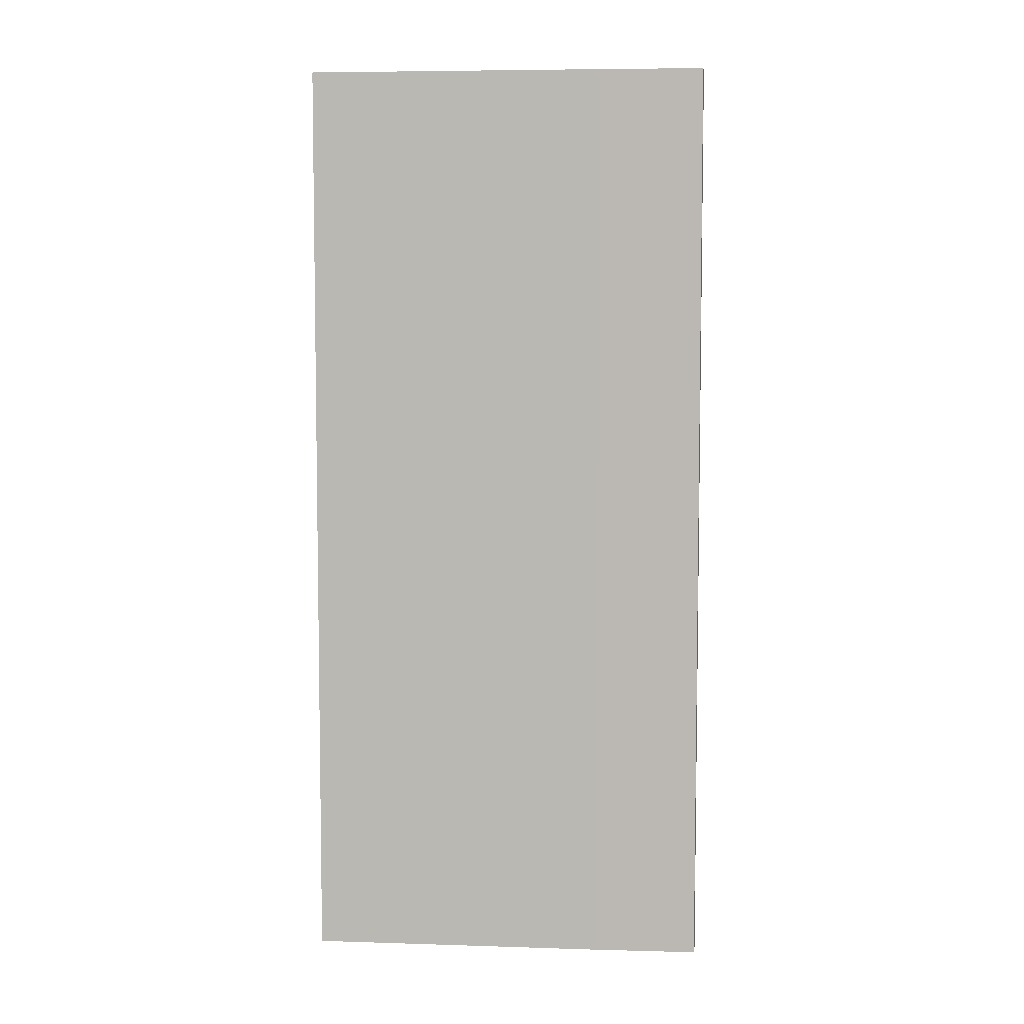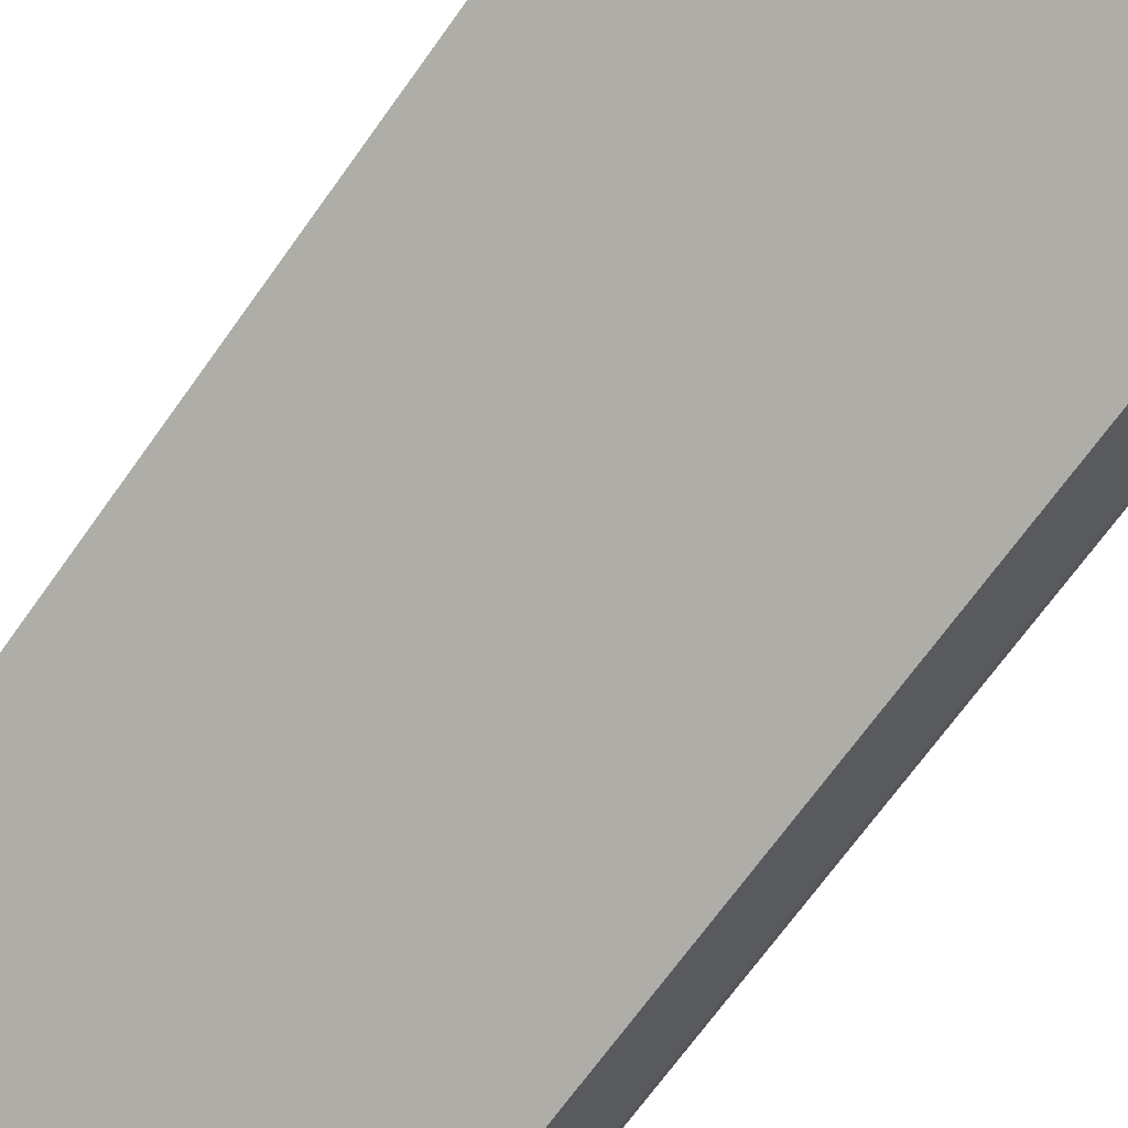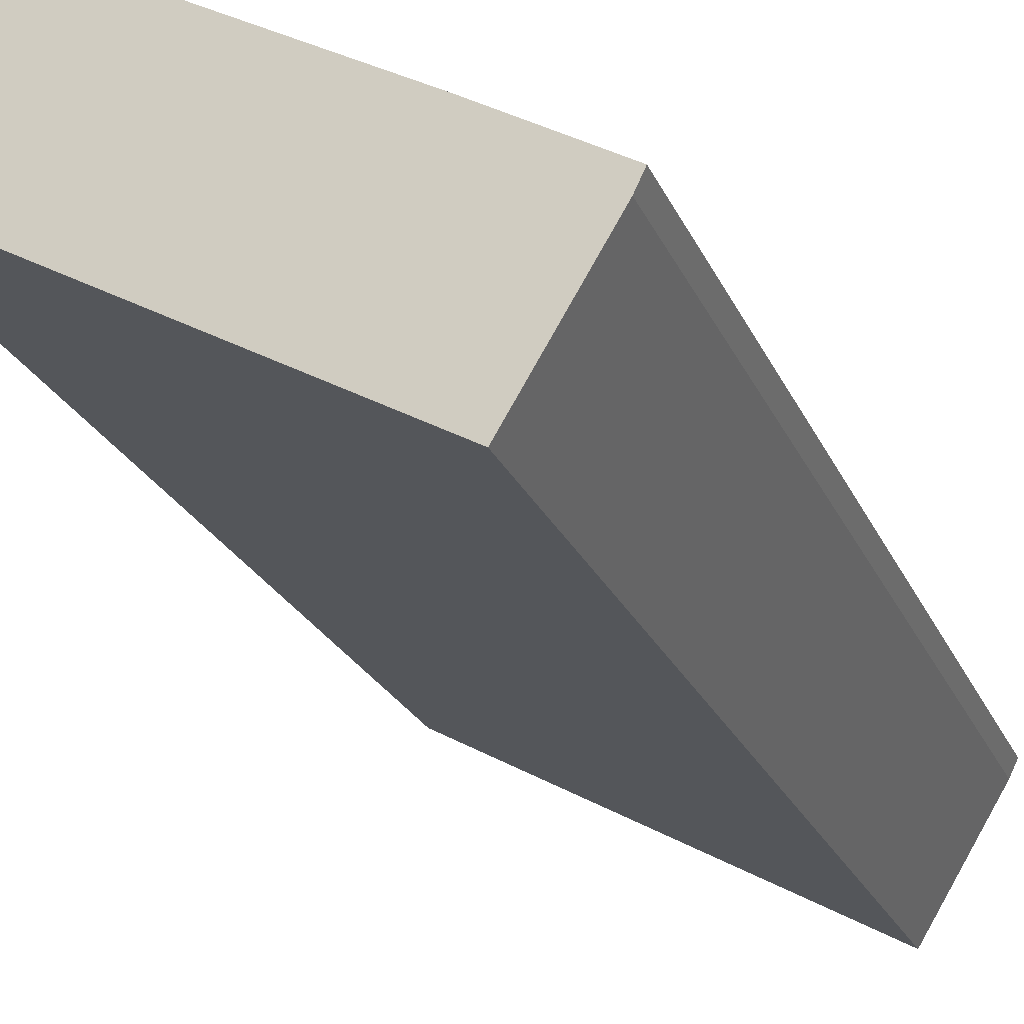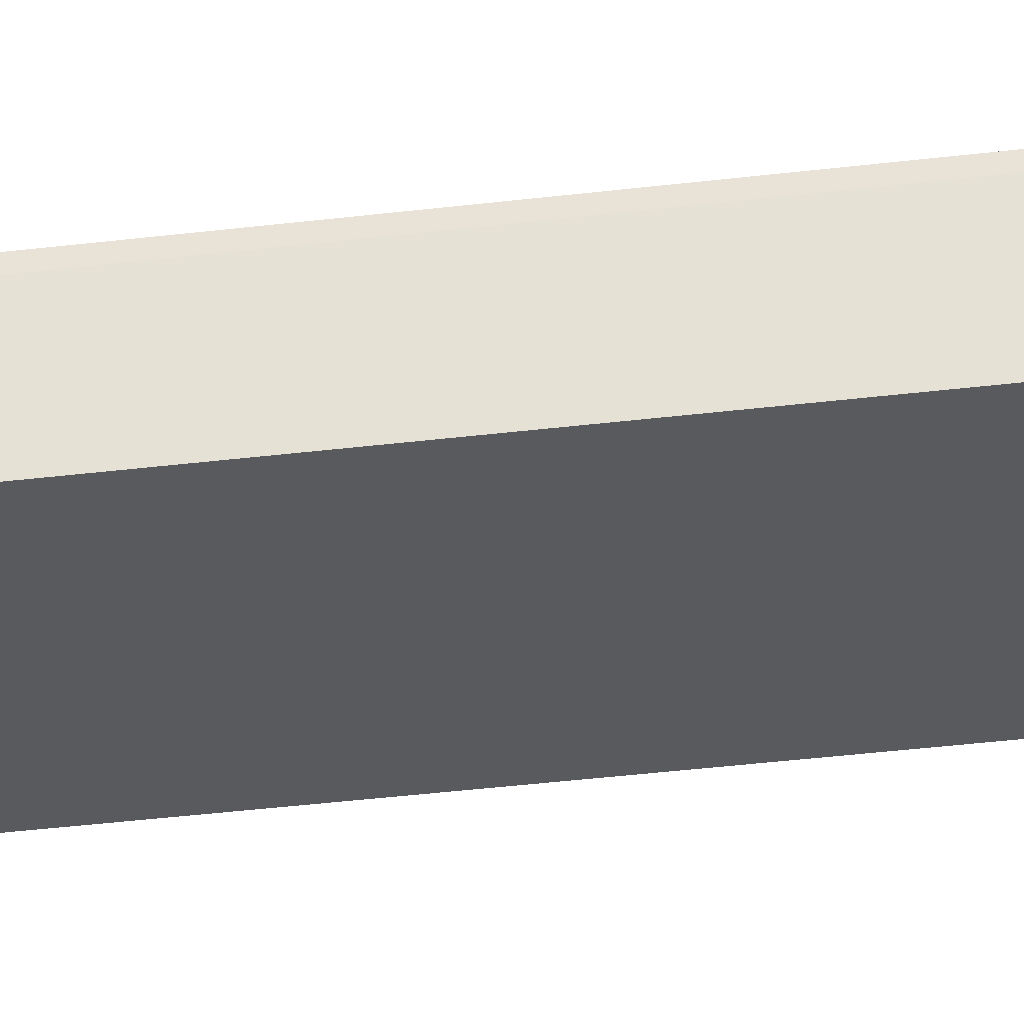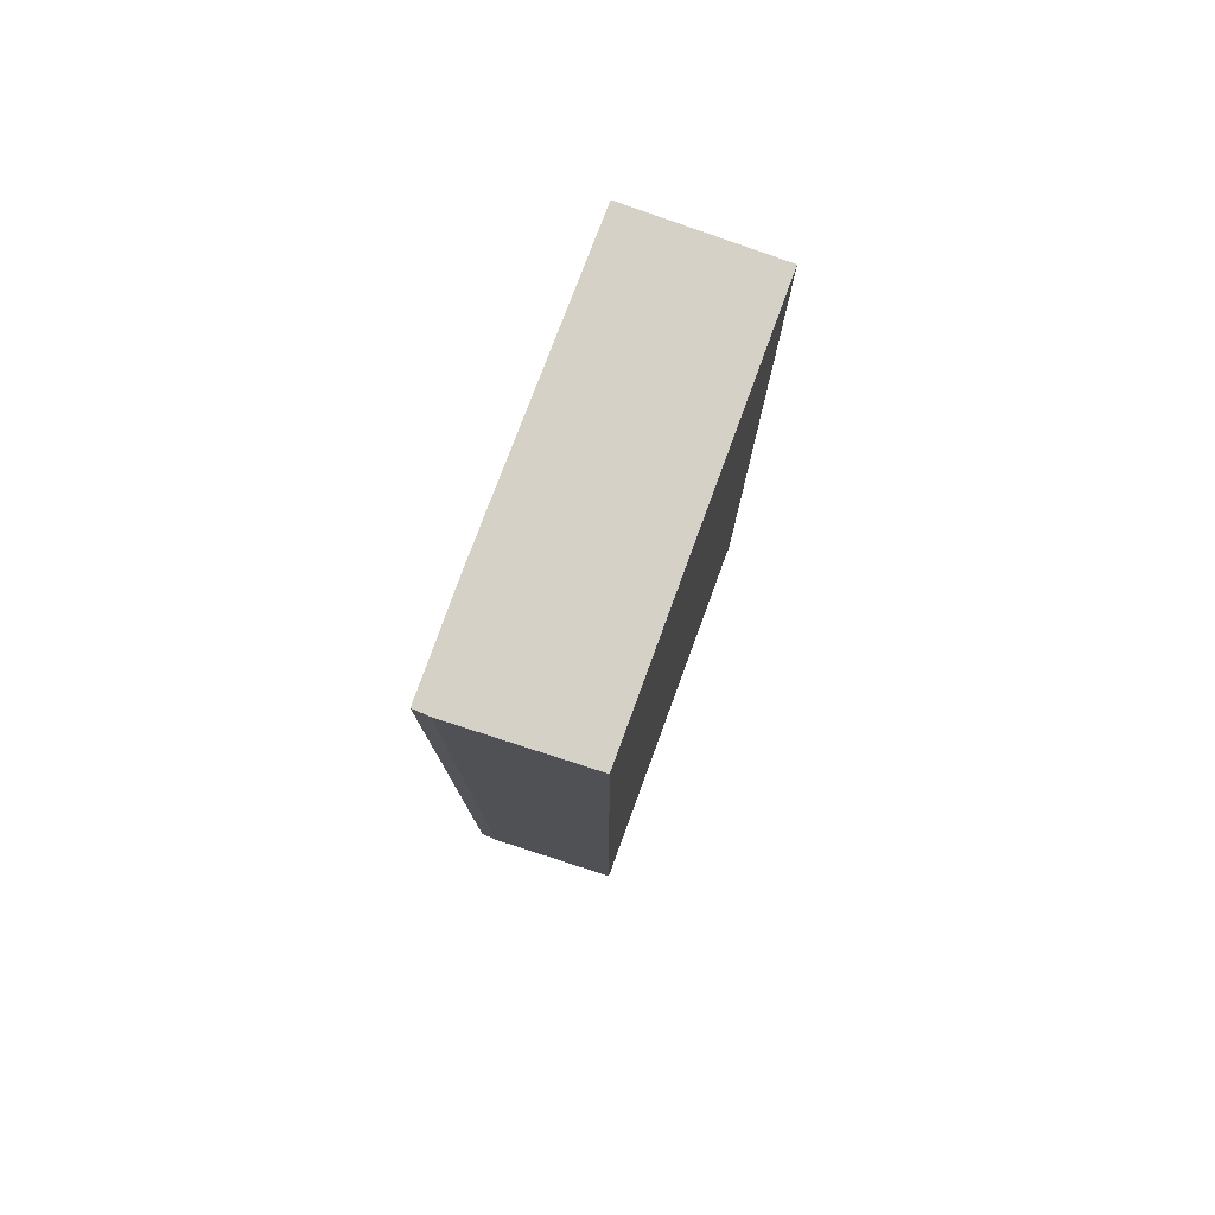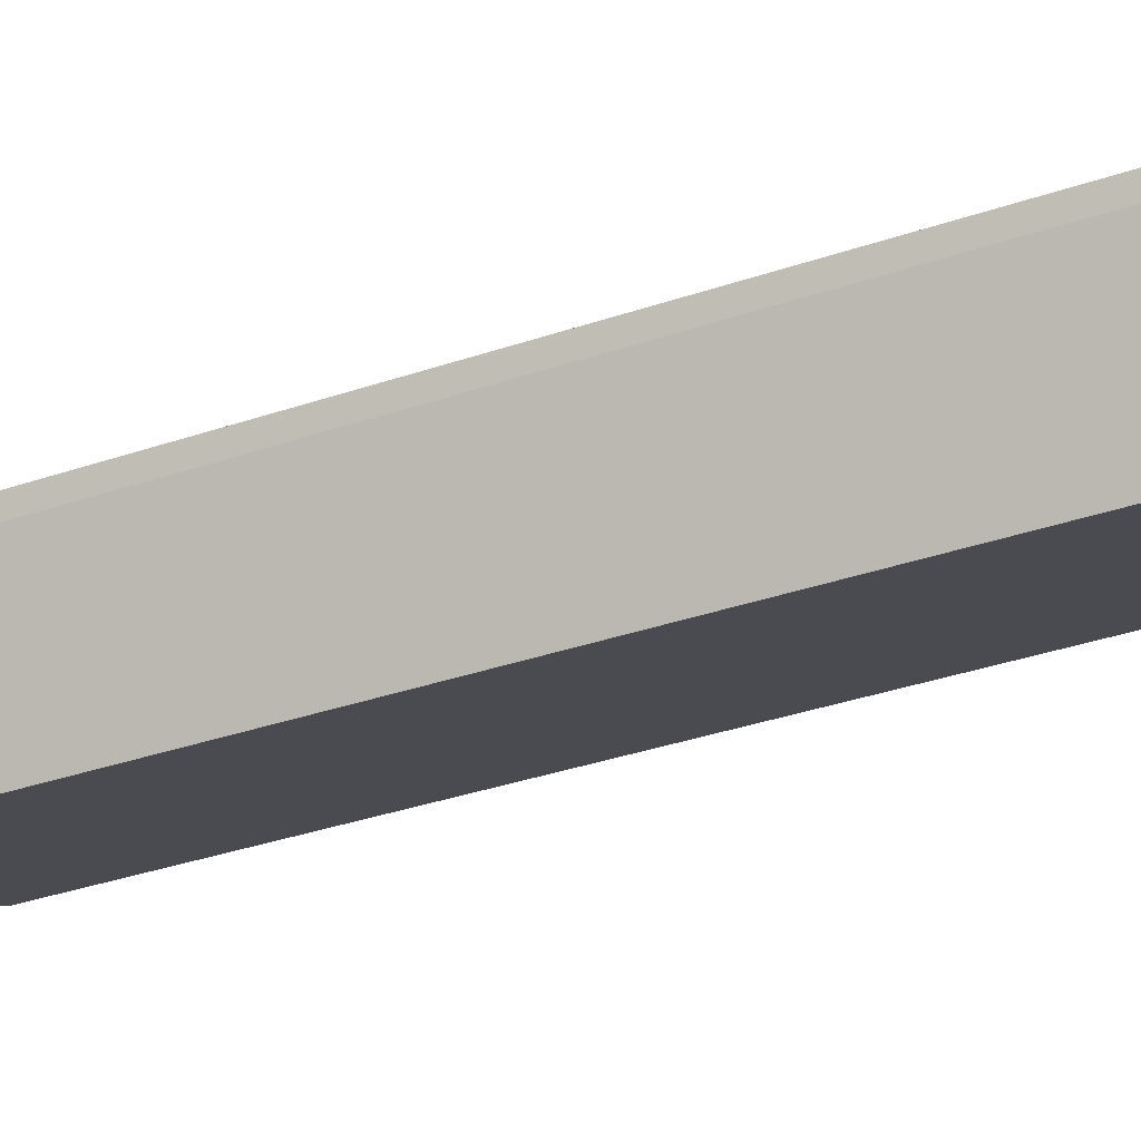
<metadata>
{"format":"obj","ext":"obj","renderer":"f3d","projection":"perspective","resolution":1024,"background":"white","views":[{"elev":6.2,"azim":33.5,"up":"+Y"},{"elev":-69.7,"azim":-35.6,"up":"+Z"},{"elev":-21.4,"azim":17.8,"up":"+Z"},{"elev":-60.4,"azim":96.3,"up":"+Z"},{"elev":78.8,"azim":138.7,"up":"+Y"},{"elev":-37.0,"azim":113.5,"up":"+Z"}]}
</metadata>
<code>
v  6.339 14.08 -1.178
v  6.197 14.08 -0.821
v  6.444 14.08 -0.958
v  5.028 14.08 -0.175
v  1.056 14.08 1.937
v  0 14.08 8.622e-16
v  5.314 14.08 -2.892
v  6.444 5.866e-17 -0.958
v  6.197 5.027e-17 -0.821
v  5.028 1.072e-17 -0.175
v  1.056 -1.186e-16 1.937
v  6.339 7.213e-17 -1.178
v  5.314 1.771e-16 -2.892
v  0 0 0
g defaultobject
f 1 2 3
f 2 1 4
f 4 1 5
f 5 1 6
f 6 1 7
f 2 8 3
f 8 2 4
f 8 4 9
f 9 4 10
f 11 4 5
f 4 11 10
f 8 1 3
f 1 8 12
f 12 7 1
f 7 12 13
f 13 6 7
f 6 13 14
f 14 5 6
f 5 14 11
f 8 13 12
f 13 8 9
f 13 9 14
f 14 9 10
f 14 10 11

</code>
